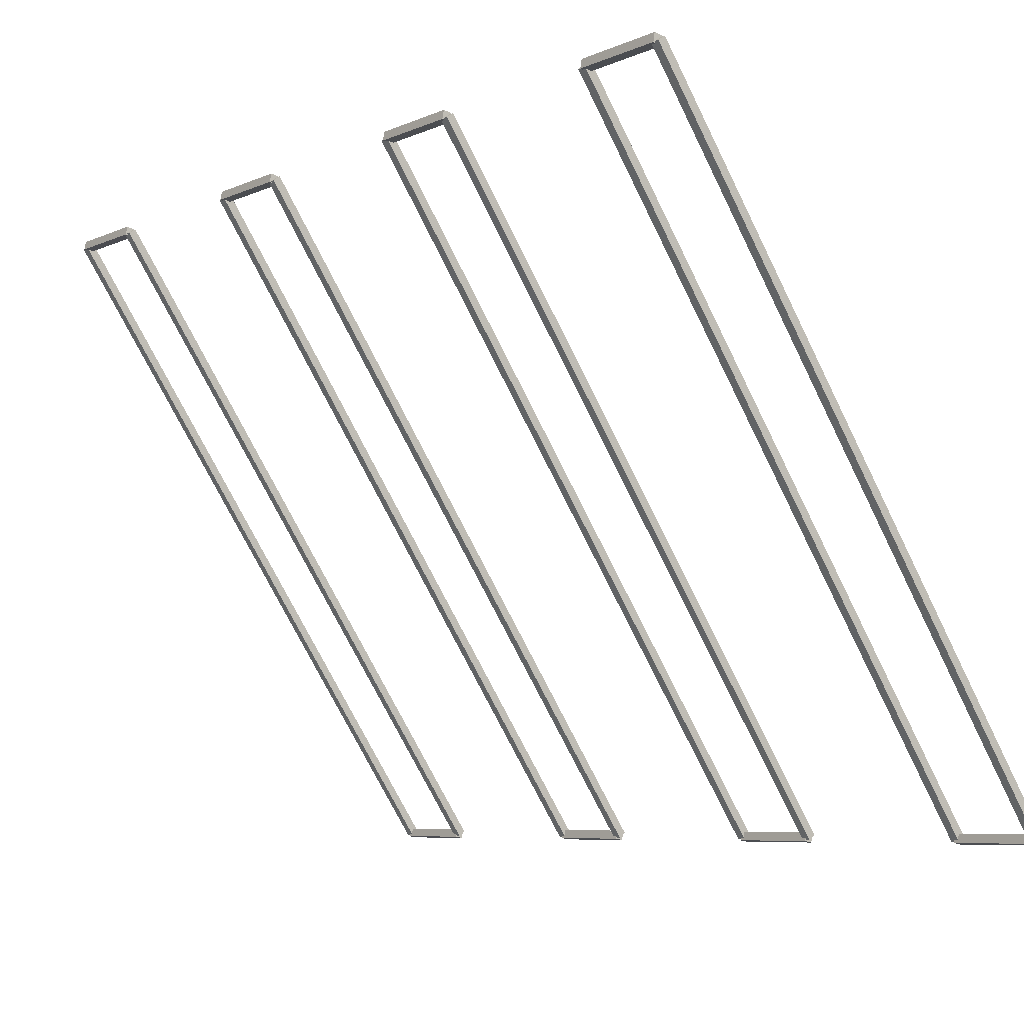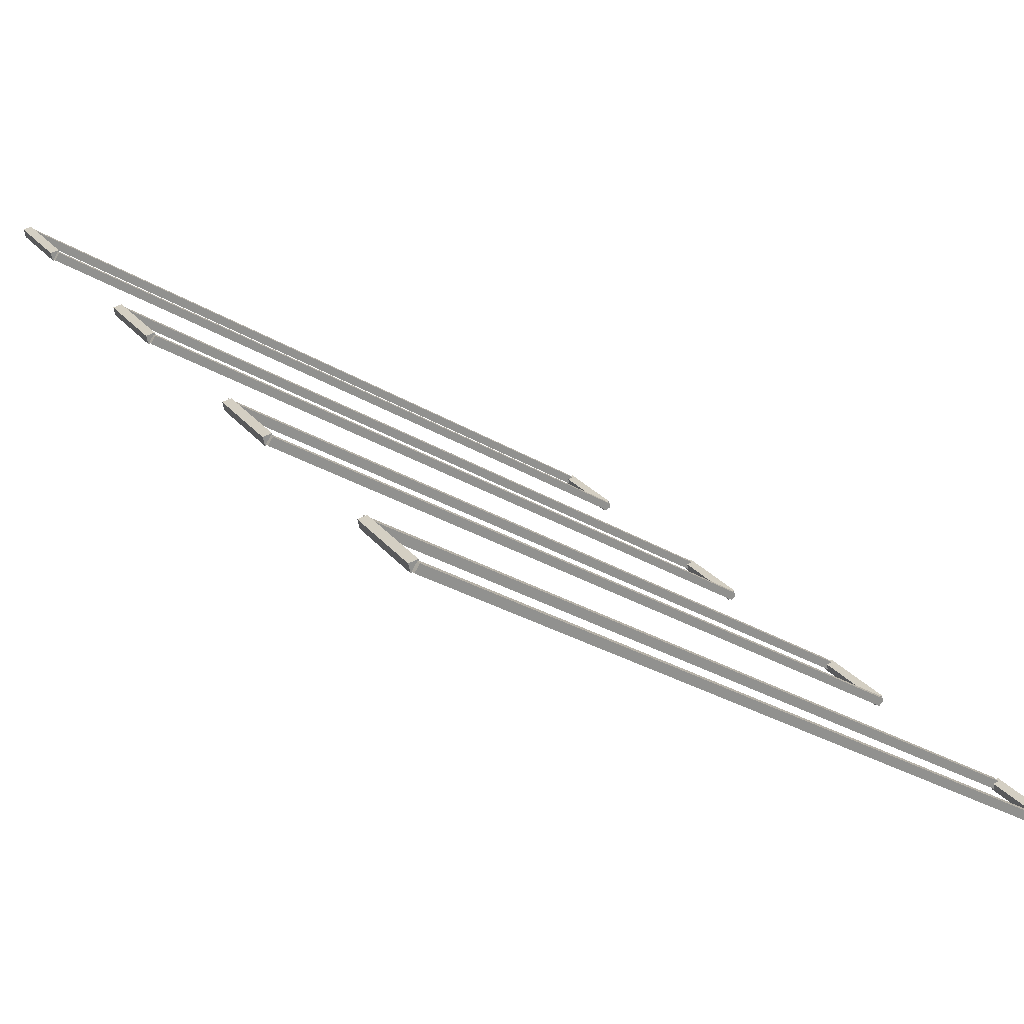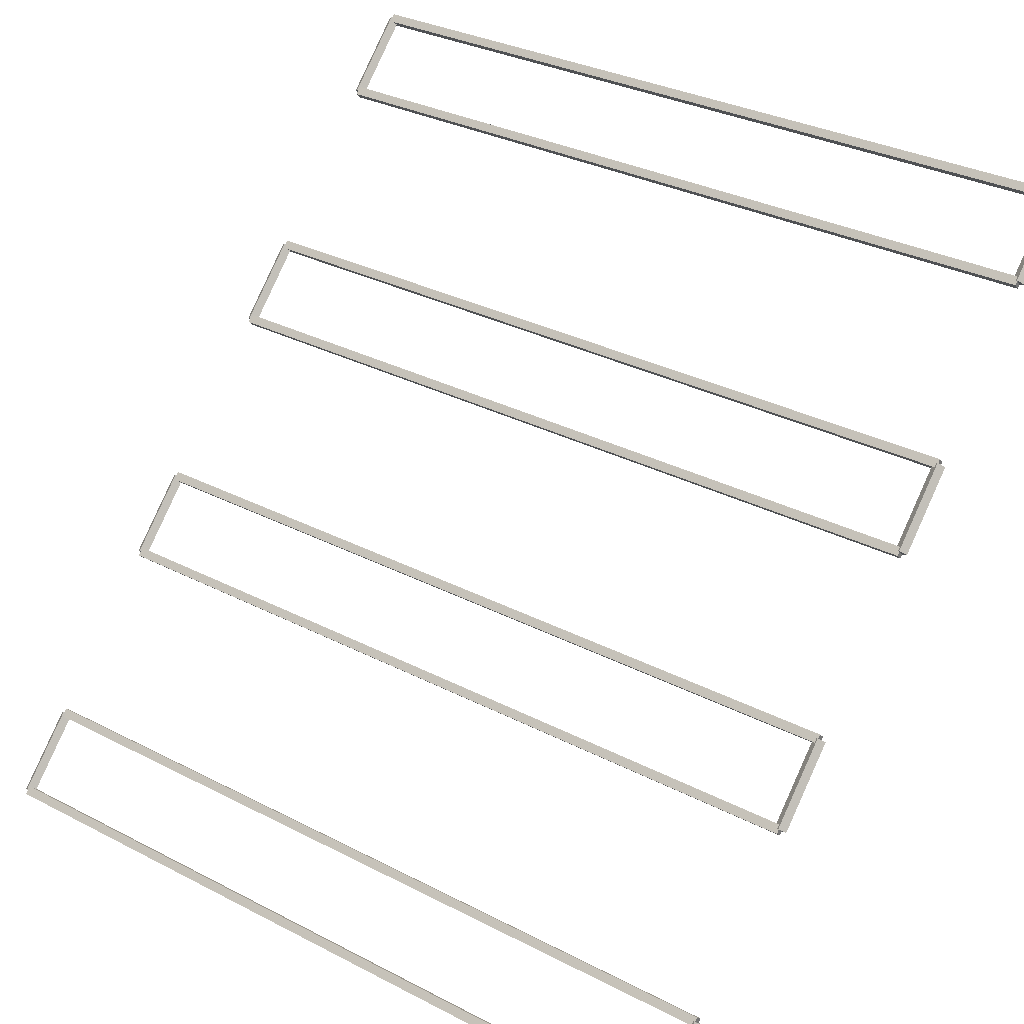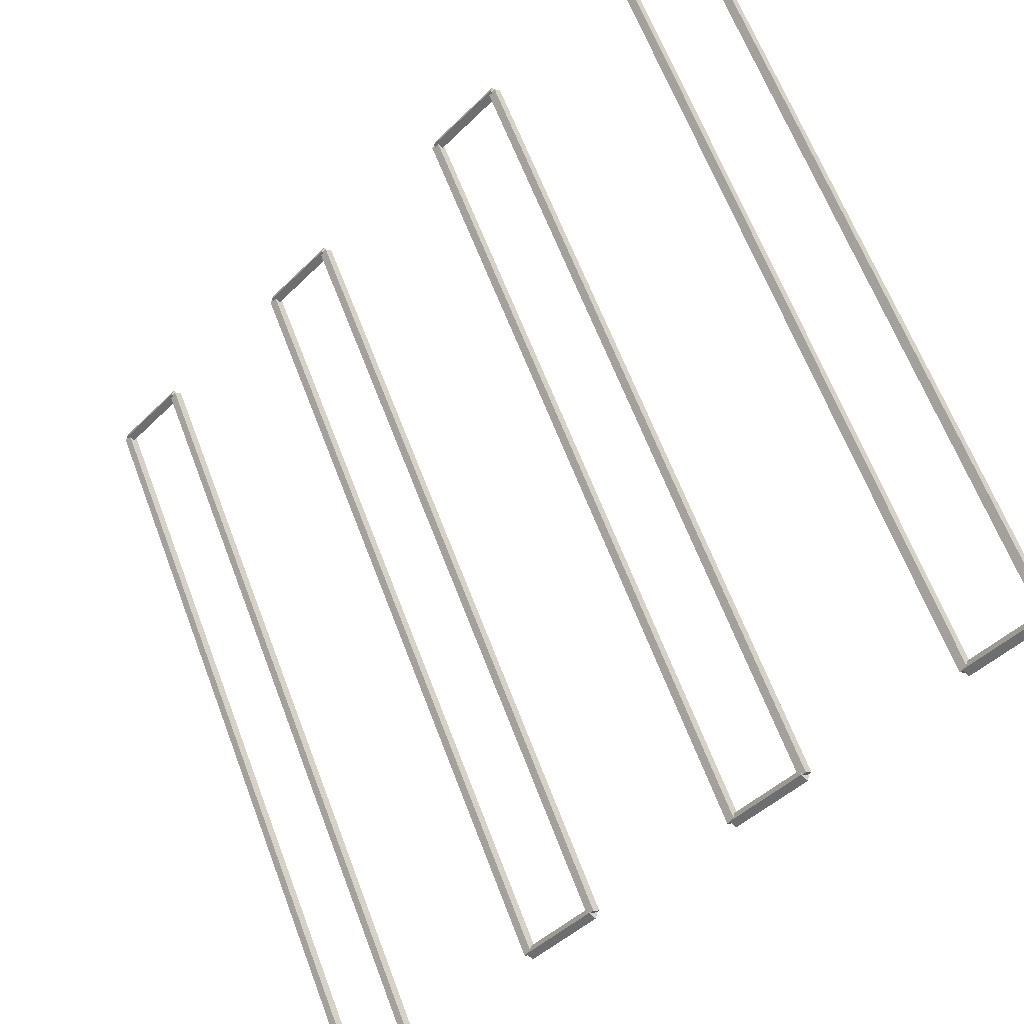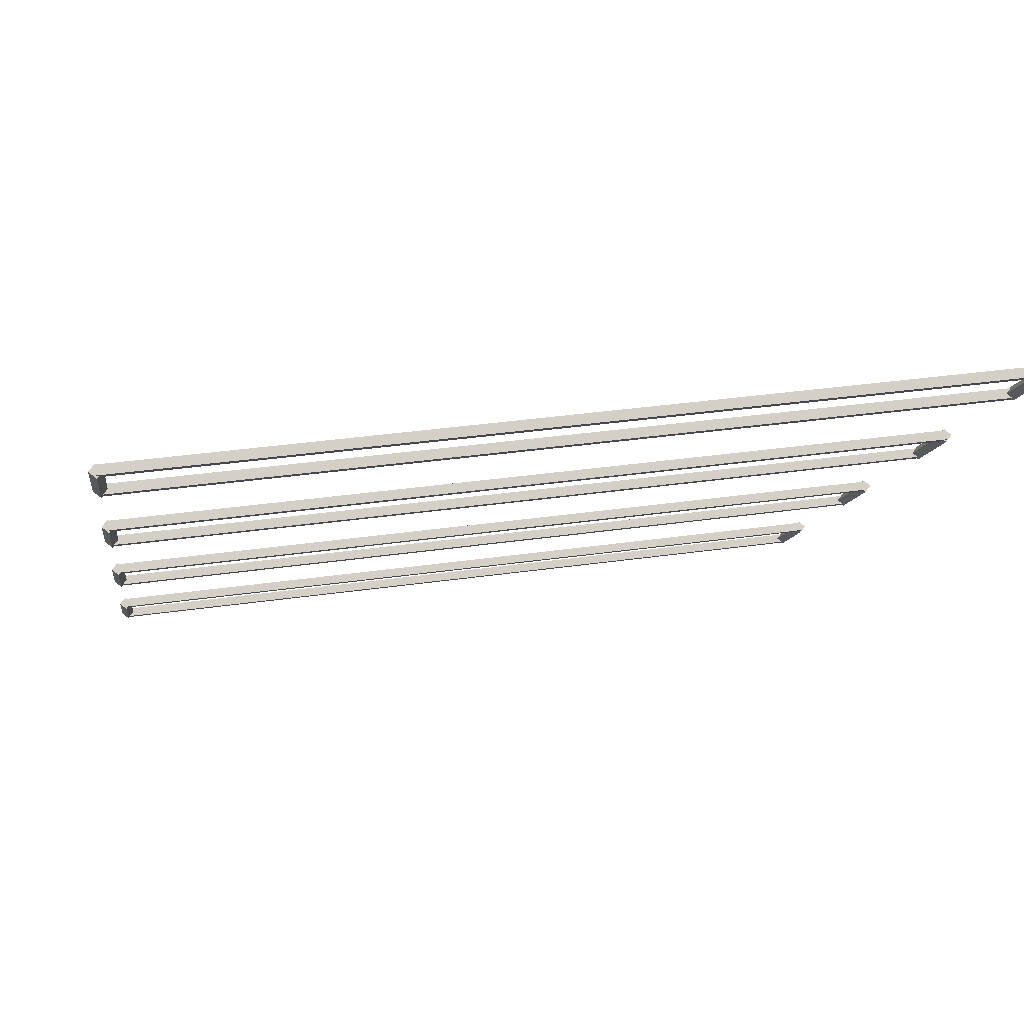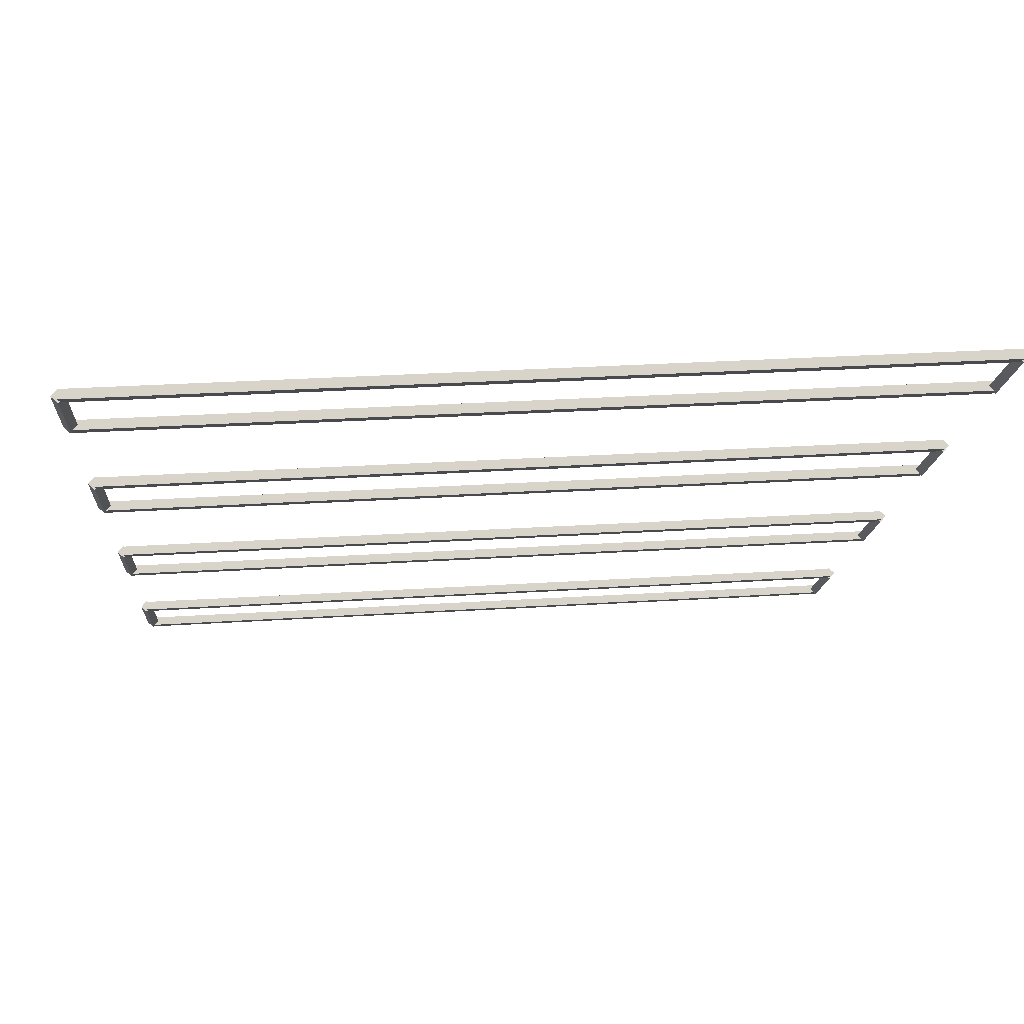
<metadata>
{"format":"obj","ext":"obj","renderer":"f3d","projection":"perspective","resolution":1024,"background":"white","views":[{"elev":-73.2,"azim":-63.6,"up":"+Z"},{"elev":-29.0,"azim":137.9,"up":"+Y"},{"elev":32.5,"azim":-144.4,"up":"+Y"},{"elev":64.5,"azim":69.2,"up":"+Z"},{"elev":36.1,"azim":169.4,"up":"+Z"},{"elev":31.2,"azim":-5.1,"up":"+Y"}]}
</metadata>
<code>
g boudary_original_35
v 0.1 39.13 3.175
v -1.033e-14 39.2 3.104
v -0.1 39.13 3.175
v 3.109e-14 39.05 3.246
v 0.1 38.1 2.149
v -1.033e-14 38.17 2.079
v -0.1 38.1 2.149
v 3.109e-14 38.03 2.22
f 1 2 3 4
f 6 2 1 5
f 5 1 4 8
f 6 5 8 7
f 8 4 3 7
f 7 3 2 6
g boudary_original_35
v 12.7 39.23 3.175
v 12.7 39.13 3.275
v 12.7 39.03 3.175
v 12.7 39.13 3.075
v 0 39.23 3.175
v 0 39.13 3.275
v 0 39.03 3.175
v 0 39.13 3.075
f 9 10 11 12
f 14 10 9 13
f 13 9 12 16
f 14 13 16 15
f 16 12 11 15
f 15 11 10 14
g boudary_original_35
v 12.8 38.1 2.149
v 12.7 38.03 2.22
v 12.6 38.1 2.149
v 12.7 38.17 2.079
v 12.8 39.13 3.175
v 12.7 39.05 3.246
v 12.6 39.13 3.175
v 12.7 39.2 3.104
f 17 18 19 20
f 22 18 17 21
f 21 17 20 24
f 22 21 24 23
f 24 20 19 23
f 23 19 18 22
g boudary_original_35
v 0 38.2 2.149
v 0 38.1 2.049
v 0 38 2.149
v 0 38.1 2.249
v 12.7 38.2 2.149
v 12.7 38.1 2.049
v 12.7 38 2.149
v 12.7 38.1 2.249
f 25 26 27 28
f 30 26 25 29
f 29 25 28 32
f 30 29 32 31
f 32 28 27 31
f 31 27 26 30
g boudary_original_35
v 0.1 42.3 6.35
v -1.033e-14 42.37 6.279
v -0.1 42.3 6.35
v 3.109e-14 42.23 6.421
v 0.1 41.27 5.324
v -1.033e-14 41.35 5.254
v -0.1 41.27 5.324
v 3.109e-14 41.2 5.395
f 33 34 35 36
f 38 34 33 37
f 37 33 36 40
f 38 37 40 39
f 40 36 35 39
f 39 35 34 38
g boudary_original_35
v 12.7 42.4 6.35
v 12.7 42.3 6.45
v 12.7 42.2 6.35
v 12.7 42.3 6.25
v 0 42.4 6.35
v 0 42.3 6.45
v 0 42.2 6.35
v 0 42.3 6.25
f 41 42 43 44
f 46 42 41 45
f 45 41 44 48
f 46 45 48 47
f 48 44 43 47
f 47 43 42 46
g boudary_original_35
v 12.8 41.27 5.324
v 12.7 41.2 5.395
v 12.6 41.27 5.324
v 12.7 41.35 5.254
v 12.8 42.3 6.35
v 12.7 42.23 6.421
v 12.6 42.3 6.35
v 12.7 42.37 6.279
f 49 50 51 52
f 54 50 49 53
f 53 49 52 56
f 54 53 56 55
f 56 52 51 55
f 55 51 50 54
g boudary_original_35
v 0 41.38 5.324
v 0 41.27 5.224
v 0 41.17 5.324
v 0 41.27 5.424
v 12.7 41.38 5.324
v 12.7 41.27 5.224
v 12.7 41.17 5.324
v 12.7 41.27 5.424
f 57 58 59 60
f 62 58 57 61
f 61 57 60 64
f 62 61 64 63
f 64 60 59 63
f 63 59 58 62
g boudary_original_35
v 12.7 44.55 8.499
v 12.7 44.45 8.599
v 12.7 44.35 8.499
v 12.7 44.45 8.399
v 0 44.55 8.499
v 0 44.45 8.599
v 0 44.35 8.499
v 0 44.45 8.399
f 65 66 67 68
f 70 66 65 69
f 69 65 68 72
f 70 69 72 71
f 72 68 67 71
f 71 67 66 70
g boudary_original_35
v 12.8 45.48 9.525
v 12.7 45.55 9.454
v 12.6 45.48 9.525
v 12.7 45.41 9.596
v 12.8 44.45 8.499
v 12.7 44.52 8.429
v 12.6 44.45 8.499
v 12.7 44.38 8.57
f 73 74 75 76
f 78 74 73 77
f 77 73 76 80
f 78 77 80 79
f 80 76 75 79
f 79 75 74 78
g boudary_original_35
v 0 45.58 9.525
v 0 45.48 9.425
v 0 45.38 9.525
v 0 45.48 9.625
v 12.7 45.58 9.525
v 12.7 45.48 9.425
v 12.7 45.38 9.525
v 12.7 45.48 9.625
f 81 82 83 84
f 86 82 81 85
f 85 81 84 88
f 86 85 88 87
f 88 84 83 87
f 87 83 82 86
g boudary_original_35
v 0.1 44.45 8.499
v -1.033e-14 44.38 8.57
v -0.1 44.45 8.499
v 3.109e-14 44.52 8.429
v 0.1 45.48 9.525
v -1.033e-14 45.41 9.596
v -0.1 45.48 9.525
v 3.109e-14 45.55 9.454
f 89 90 91 92
f 94 90 89 93
f 93 89 92 96
f 94 93 96 95
f 96 92 91 95
f 95 91 90 94
g boudary_original_35
v 12.7 47.73 11.67
v 12.7 47.62 11.77
v 12.7 47.52 11.67
v 12.7 47.62 11.57
v 0 47.73 11.67
v 0 47.62 11.77
v 0 47.52 11.67
v 0 47.62 11.57
f 97 98 99 100
f 102 98 97 101
f 101 97 100 104
f 102 101 104 103
f 104 100 99 103
f 103 99 98 102
g boudary_original_35
v 12.8 48.65 12.7
v 12.7 48.72 12.63
v 12.6 48.65 12.7
v 12.7 48.58 12.77
v 12.8 47.62 11.67
v 12.7 47.7 11.6
v 12.6 47.62 11.67
v 12.7 47.55 11.74
f 105 106 107 108
f 110 106 105 109
f 109 105 108 112
f 110 109 112 111
f 112 108 107 111
f 111 107 106 110
g boudary_original_35
v 0 48.75 12.7
v 0 48.65 12.6
v 0 48.55 12.7
v 0 48.65 12.8
v 12.7 48.75 12.7
v 12.7 48.65 12.6
v 12.7 48.55 12.7
v 12.7 48.65 12.8
f 113 114 115 116
f 118 114 113 117
f 117 113 116 120
f 118 117 120 119
f 120 116 115 119
f 119 115 114 118
g boudary_original_35
v 0.1 47.62 11.67
v -1.033e-14 47.55 11.74
v -0.1 47.62 11.67
v 3.109e-14 47.7 11.6
v 0.1 48.65 12.7
v -1.033e-14 48.58 12.77
v -0.1 48.65 12.7
v 3.109e-14 48.72 12.63
f 121 122 123 124
f 126 122 121 125
f 125 121 124 128
f 126 125 128 127
f 128 124 123 127
f 127 123 122 126

</code>
